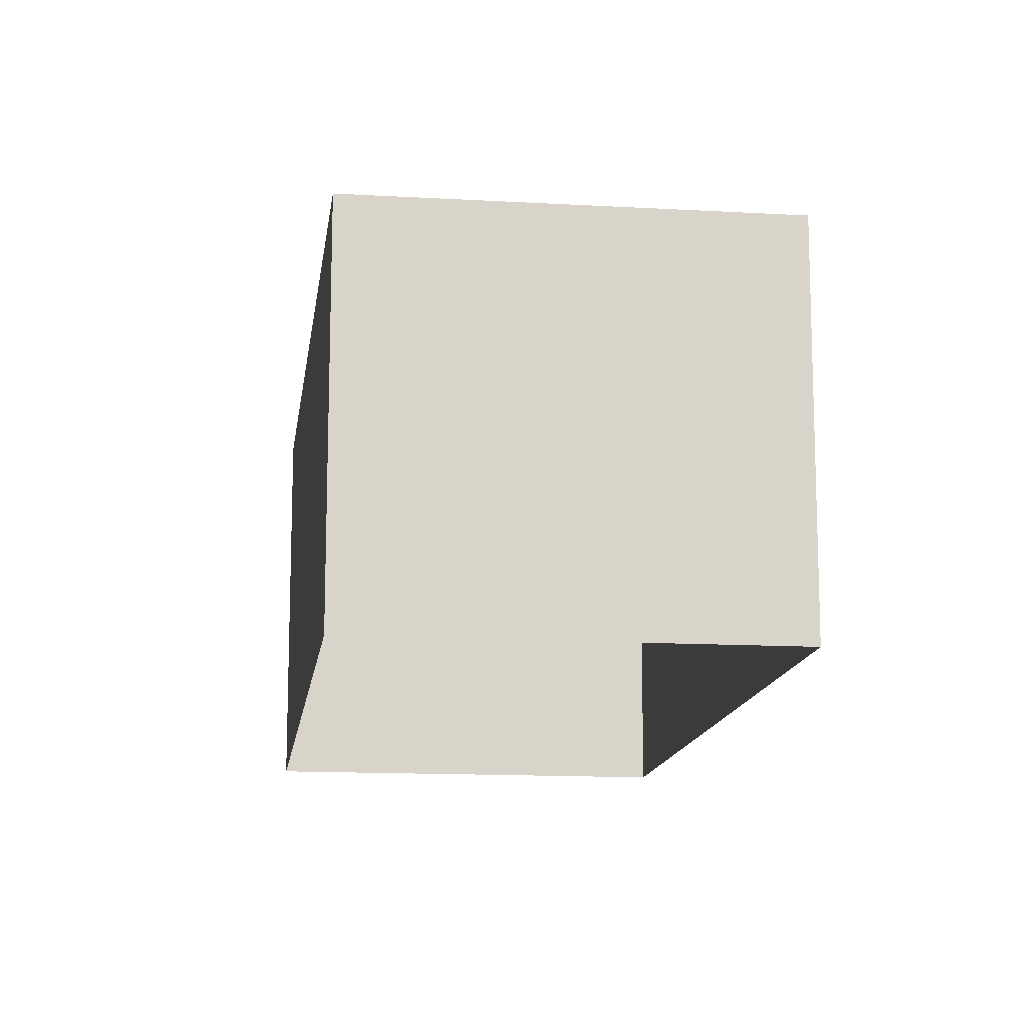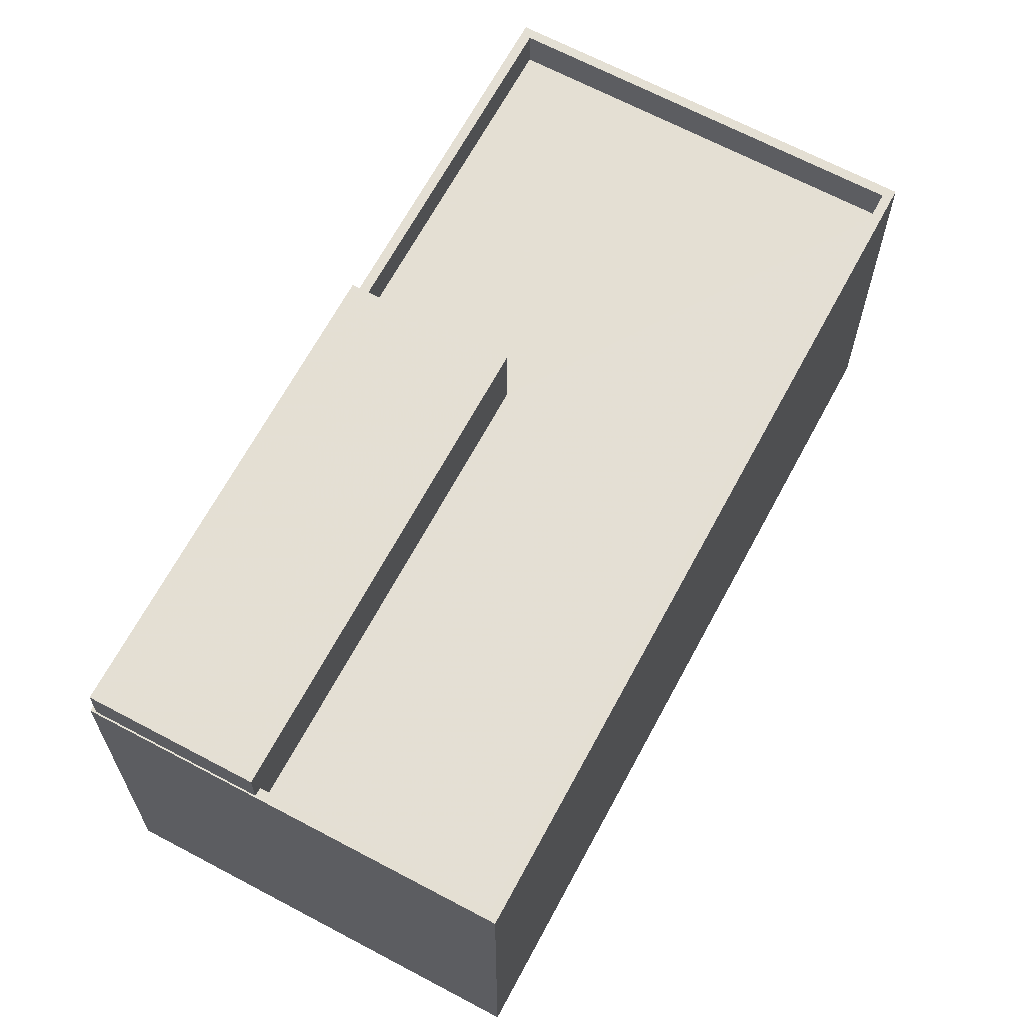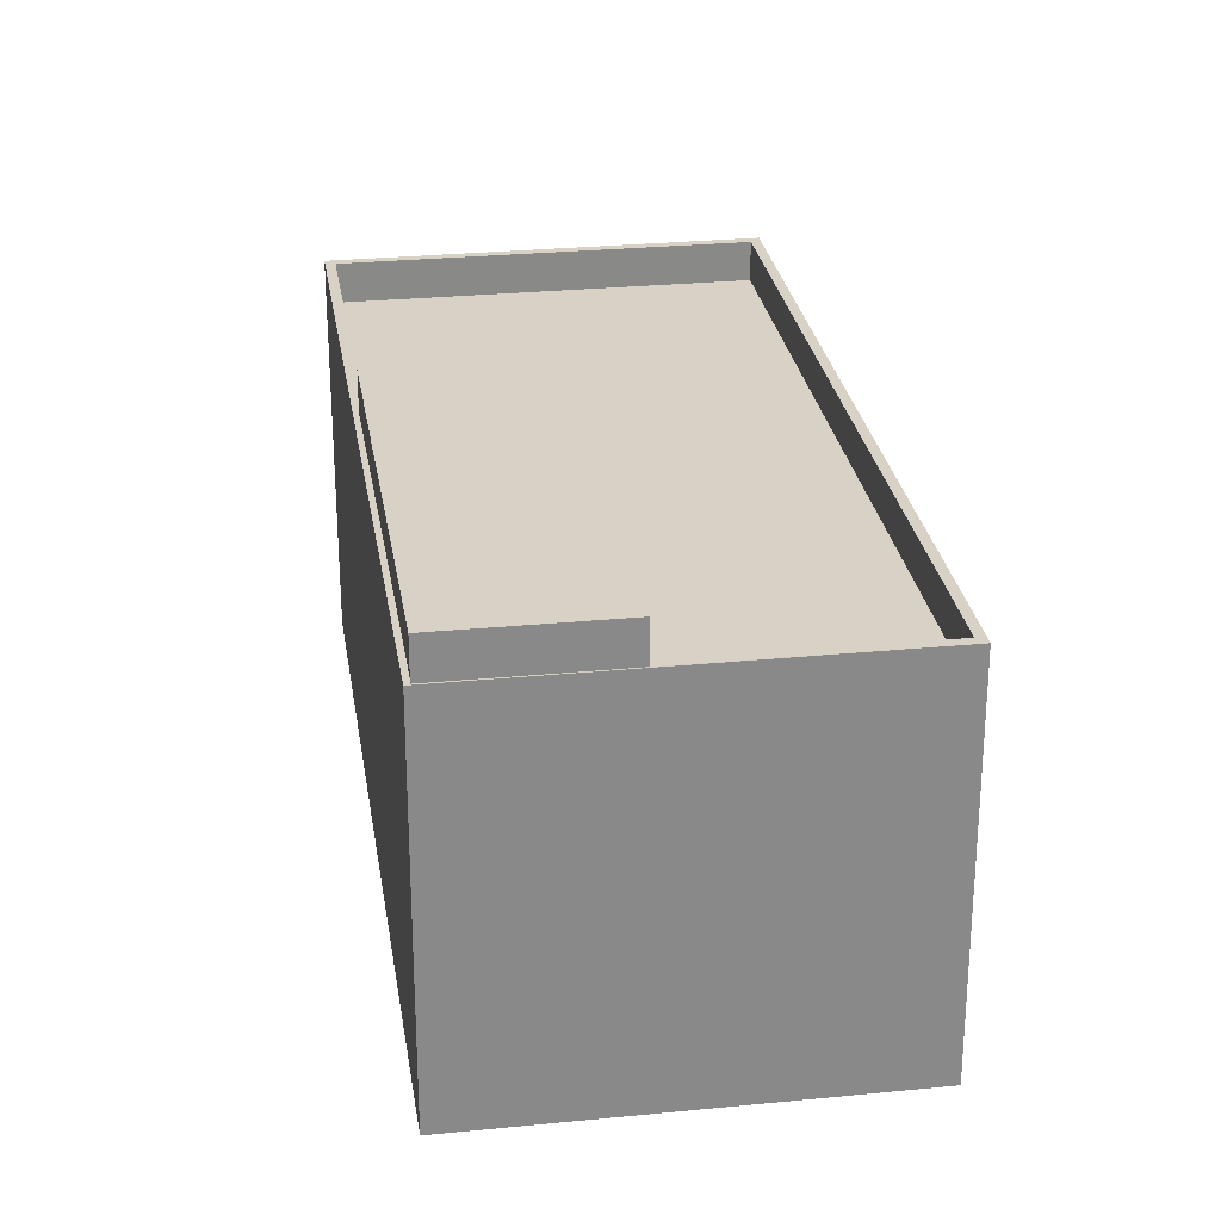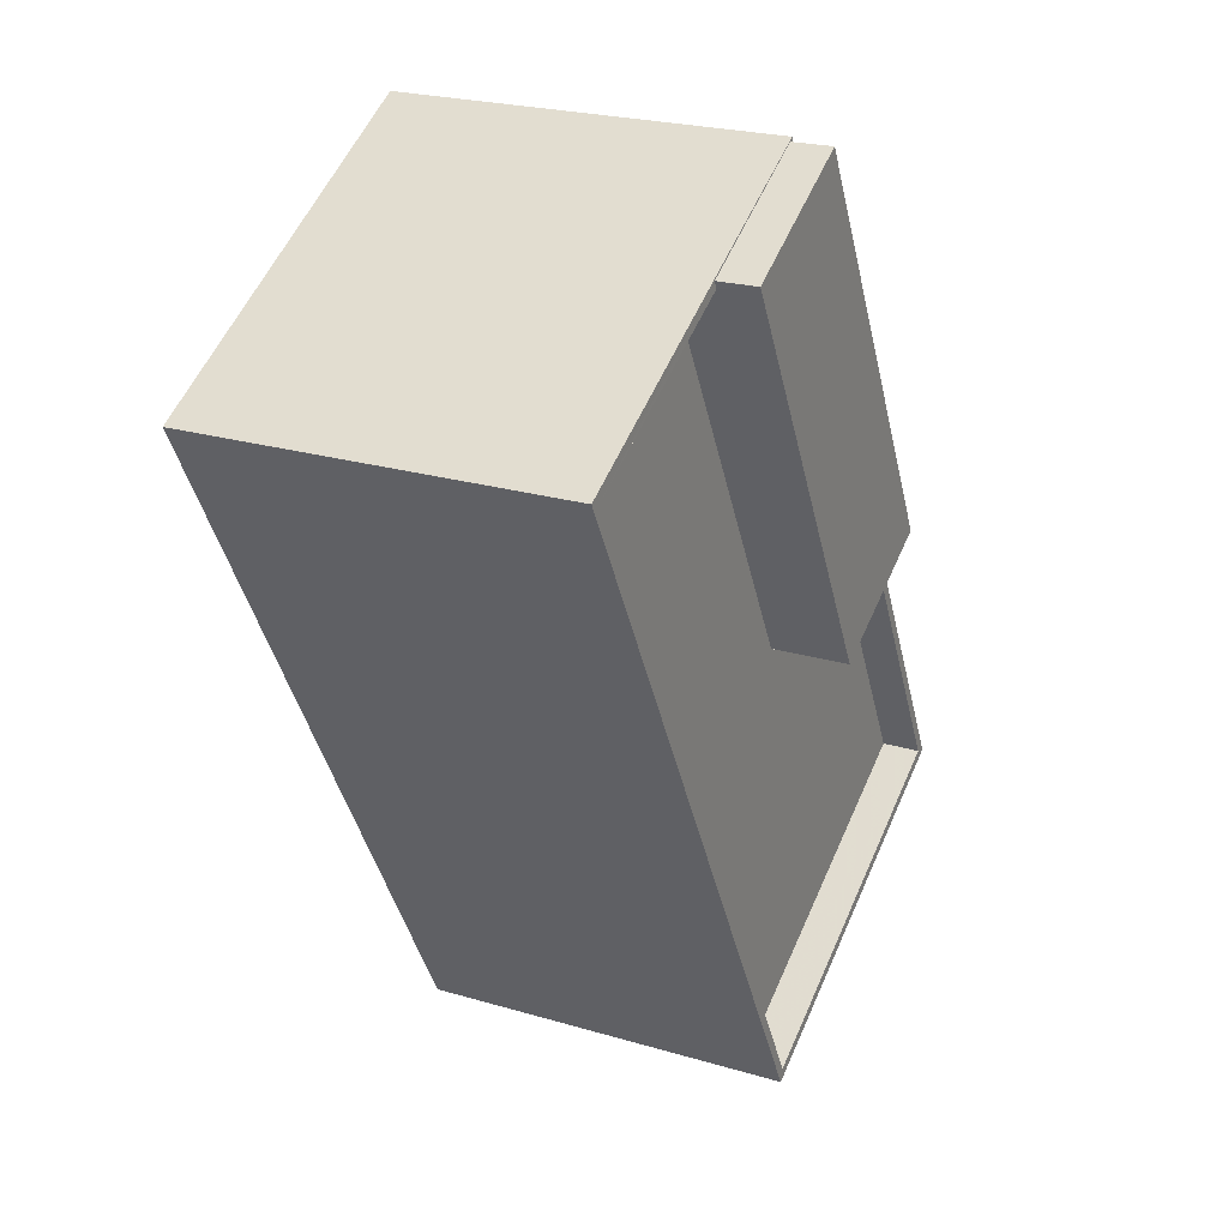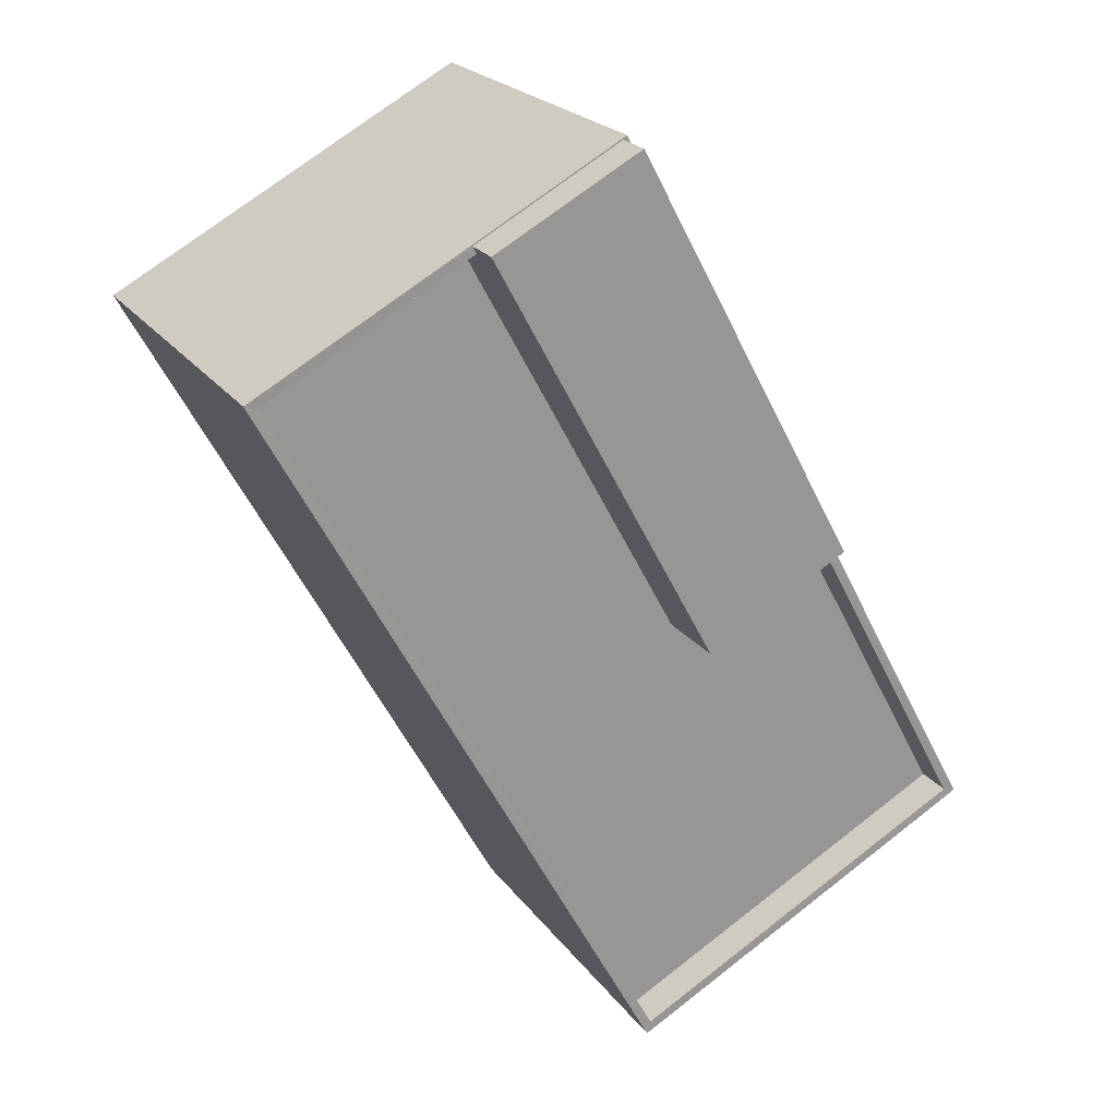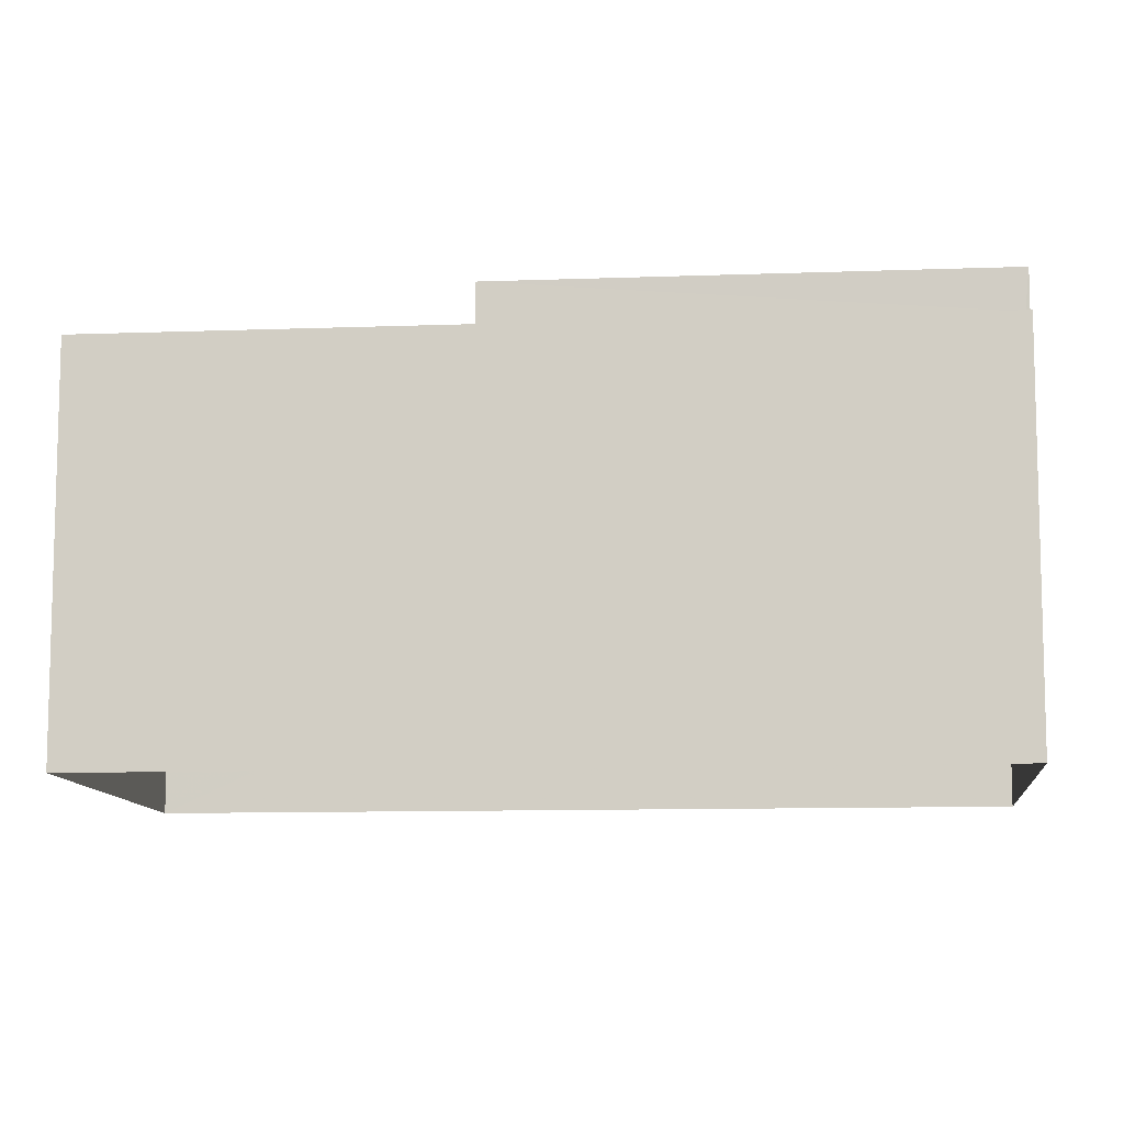
<metadata>
{"format":"obj","ext":"obj","renderer":"f3d","projection":"perspective","resolution":1024,"background":"white","views":[{"elev":-13.7,"azim":21.2,"up":"+Z"},{"elev":66.3,"azim":-123.4,"up":"+Z"},{"elev":27.3,"azim":-160.2,"up":"+Z"},{"elev":23.4,"azim":-63.5,"up":"+Y"},{"elev":22.0,"azim":-26.1,"up":"+Y"},{"elev":-10.1,"azim":124.0,"up":"+Z"}]}
</metadata>
<code>
v -8.877e+04 -9.961e+04 4.624
v -8.879e+04 -9.96e+04 4.624
v -8.878e+04 -9.959e+04 4.623
v -8.878e+04 -9.962e+04 4.625
v -8.878e+04 -9.959e+04 14.52
v -8.878e+04 -9.959e+04 14.52
v -8.878e+04 -9.959e+04 14.52
v -8.878e+04 -9.962e+04 14.52
v -8.878e+04 -9.962e+04 14.52
v -8.877e+04 -9.961e+04 14.52
v -8.879e+04 -9.96e+04 14.52
v -8.879e+04 -9.96e+04 14.52
v -8.877e+04 -9.961e+04 14.52
v -8.879e+04 -9.96e+04 14.52
v -8.879e+04 -9.96e+04 14.52
v -8.877e+04 -9.961e+04 13.52
v -8.878e+04 -9.961e+04 13.52
v -8.878e+04 -9.962e+04 13.52
v -8.879e+04 -9.96e+04 13.52
v -8.878e+04 -9.961e+04 13.52
v -8.879e+04 -9.96e+04 13.52
v -8.879e+04 -9.96e+04 15.53
v -8.878e+04 -9.961e+04 15.53
v -8.878e+04 -9.959e+04 15.53
v -8.878e+04 -9.961e+04 15.53
v -8.878e+04 -9.961e+04 14.52
v -8.878e+04 -9.961e+04 14.52
f 1 2 3
f 1 4 2
f 5 6 7
f 8 9 10
f 5 11 12
f 13 8 10
f 11 9 8
f 14 12 15
f 15 11 8
f 6 5 12
f 12 11 15
f 16 17 18
f 18 17 19
f 16 20 17
f 19 17 21
f 22 23 24
f 22 25 23
f 26 13 27
f 13 10 27
f 27 5 7
f 27 10 5
f 13 16 18
f 8 13 18
f 6 22 24
f 6 12 22
f 21 17 14
f 12 14 22
f 22 14 25
f 14 17 25
f 9 4 1
f 10 9 1
f 17 26 25
f 25 26 23
f 17 20 26
f 23 26 27
f 11 2 4
f 9 11 4
f 14 15 19
f 21 14 19
f 24 23 7
f 24 7 6
f 23 27 7
f 26 16 13
f 26 20 16
f 5 3 2
f 11 5 2
f 5 10 1
f 3 5 1
f 15 18 19
f 15 8 18

</code>
